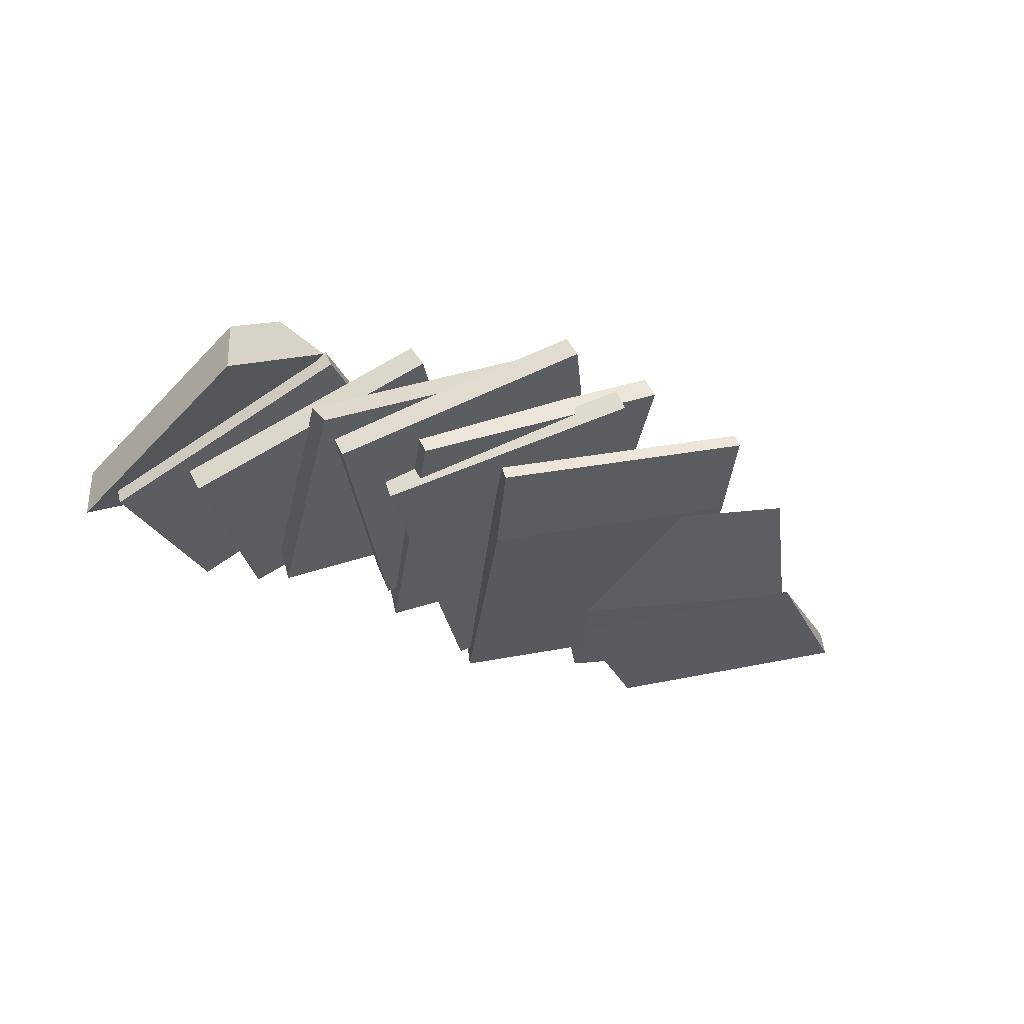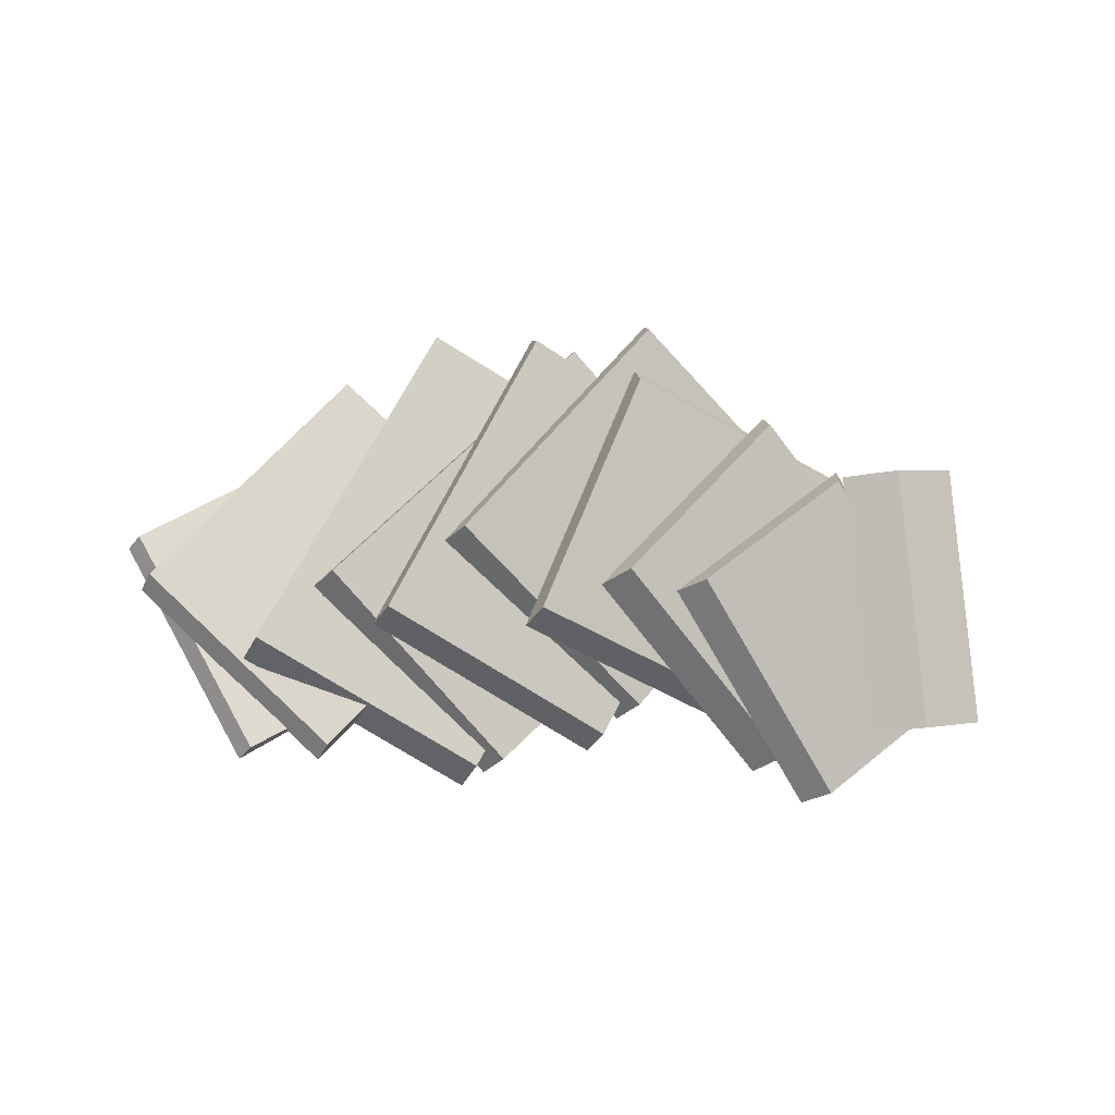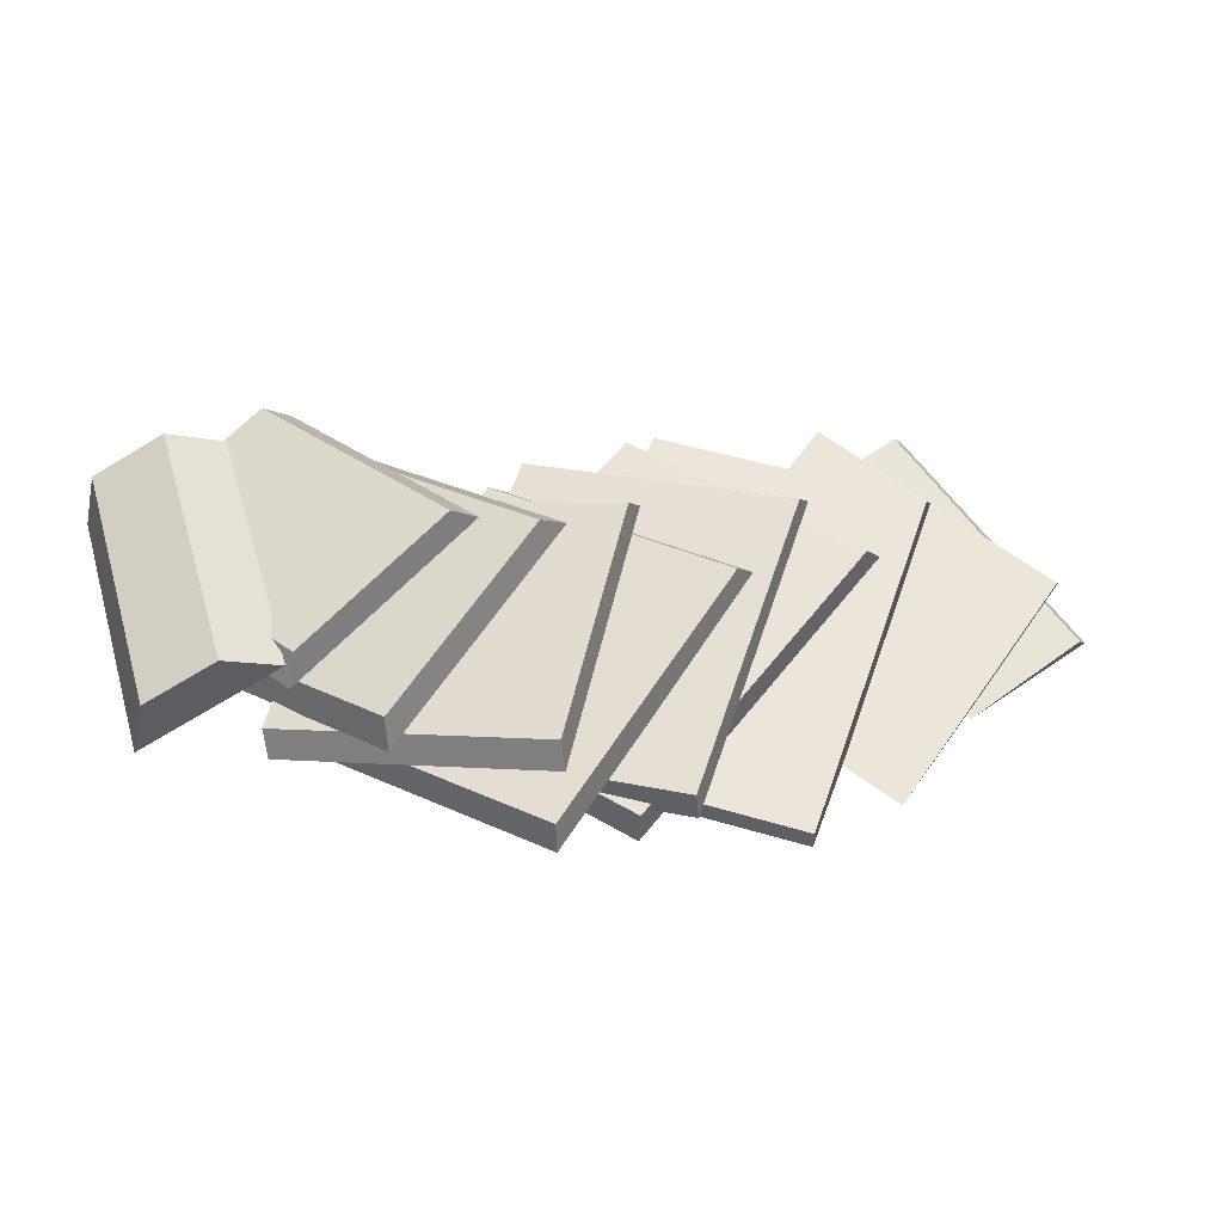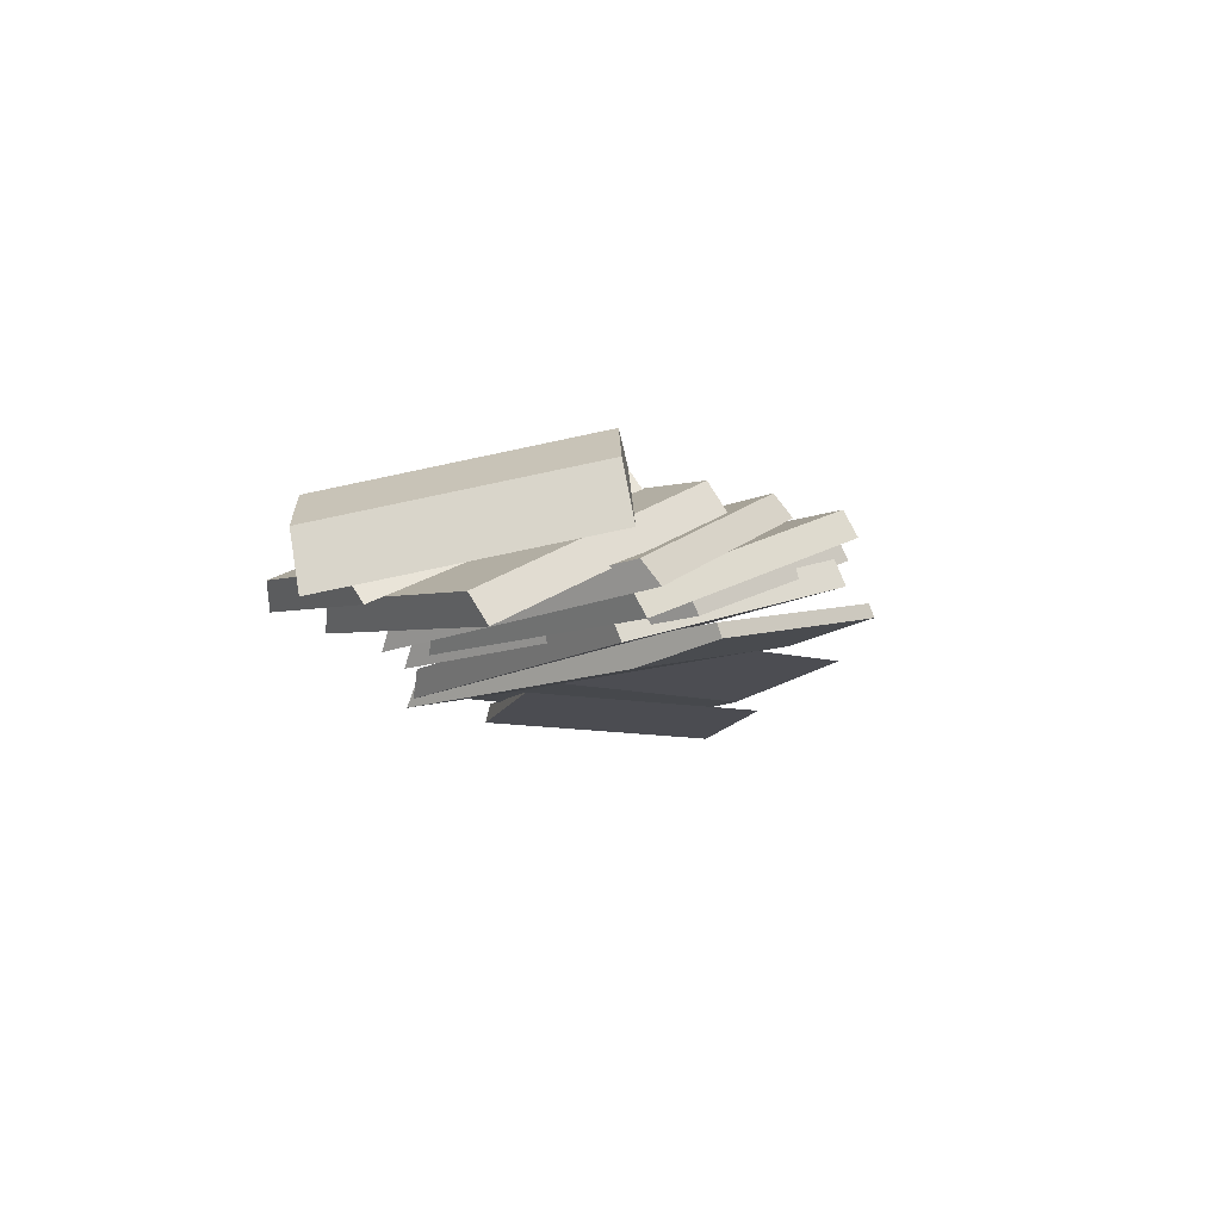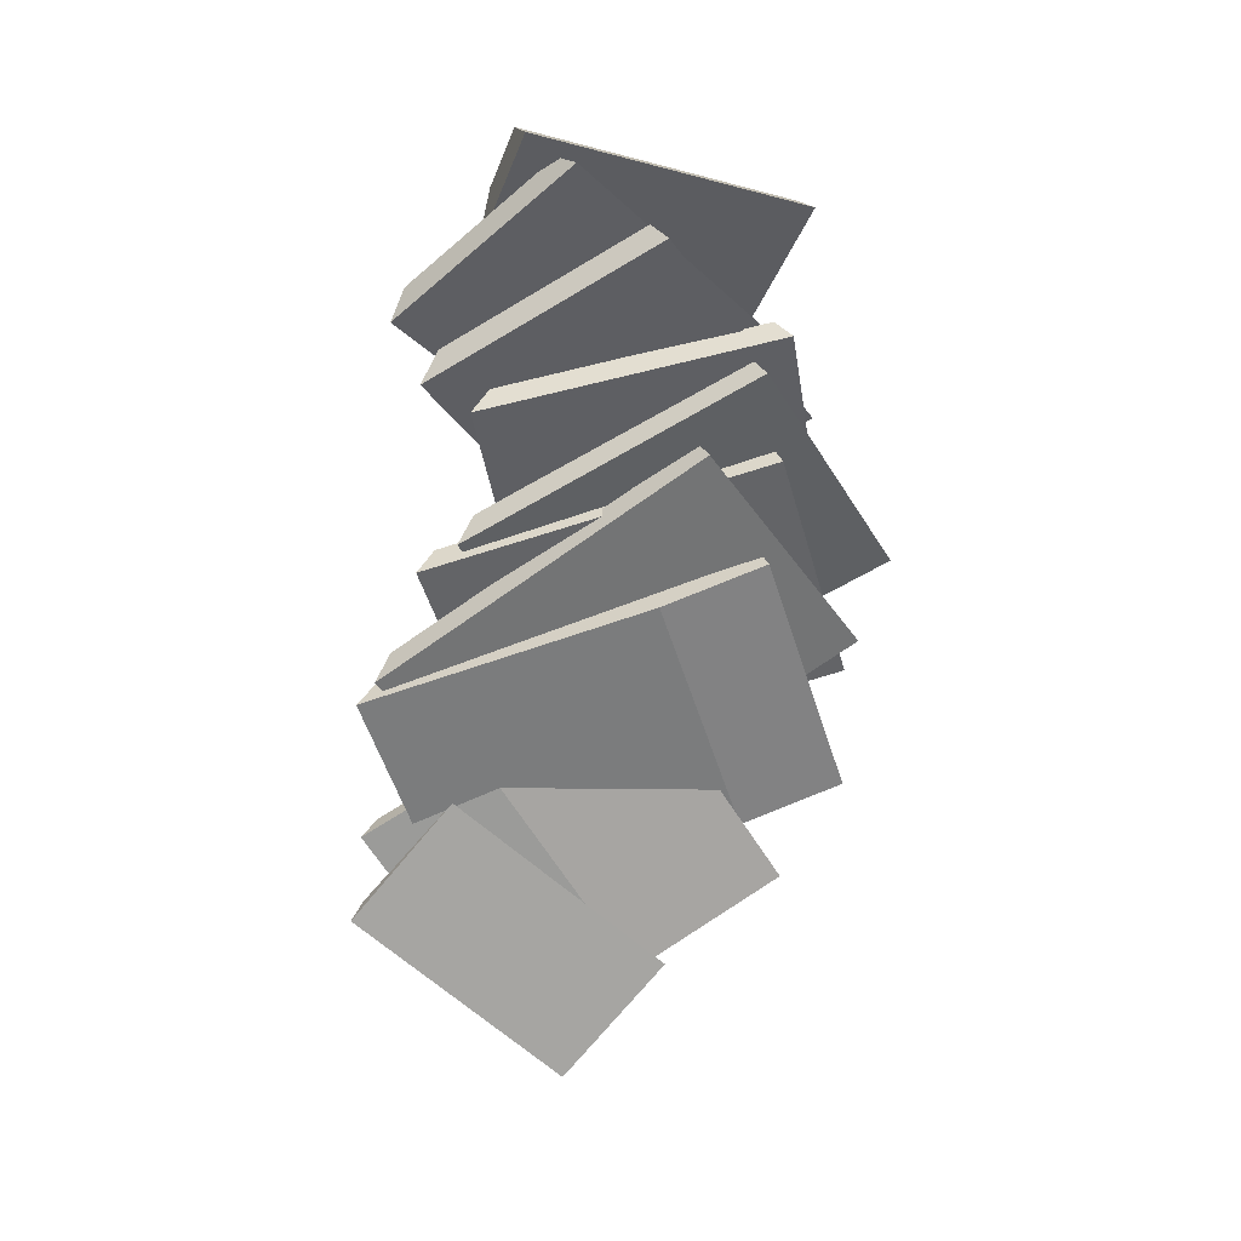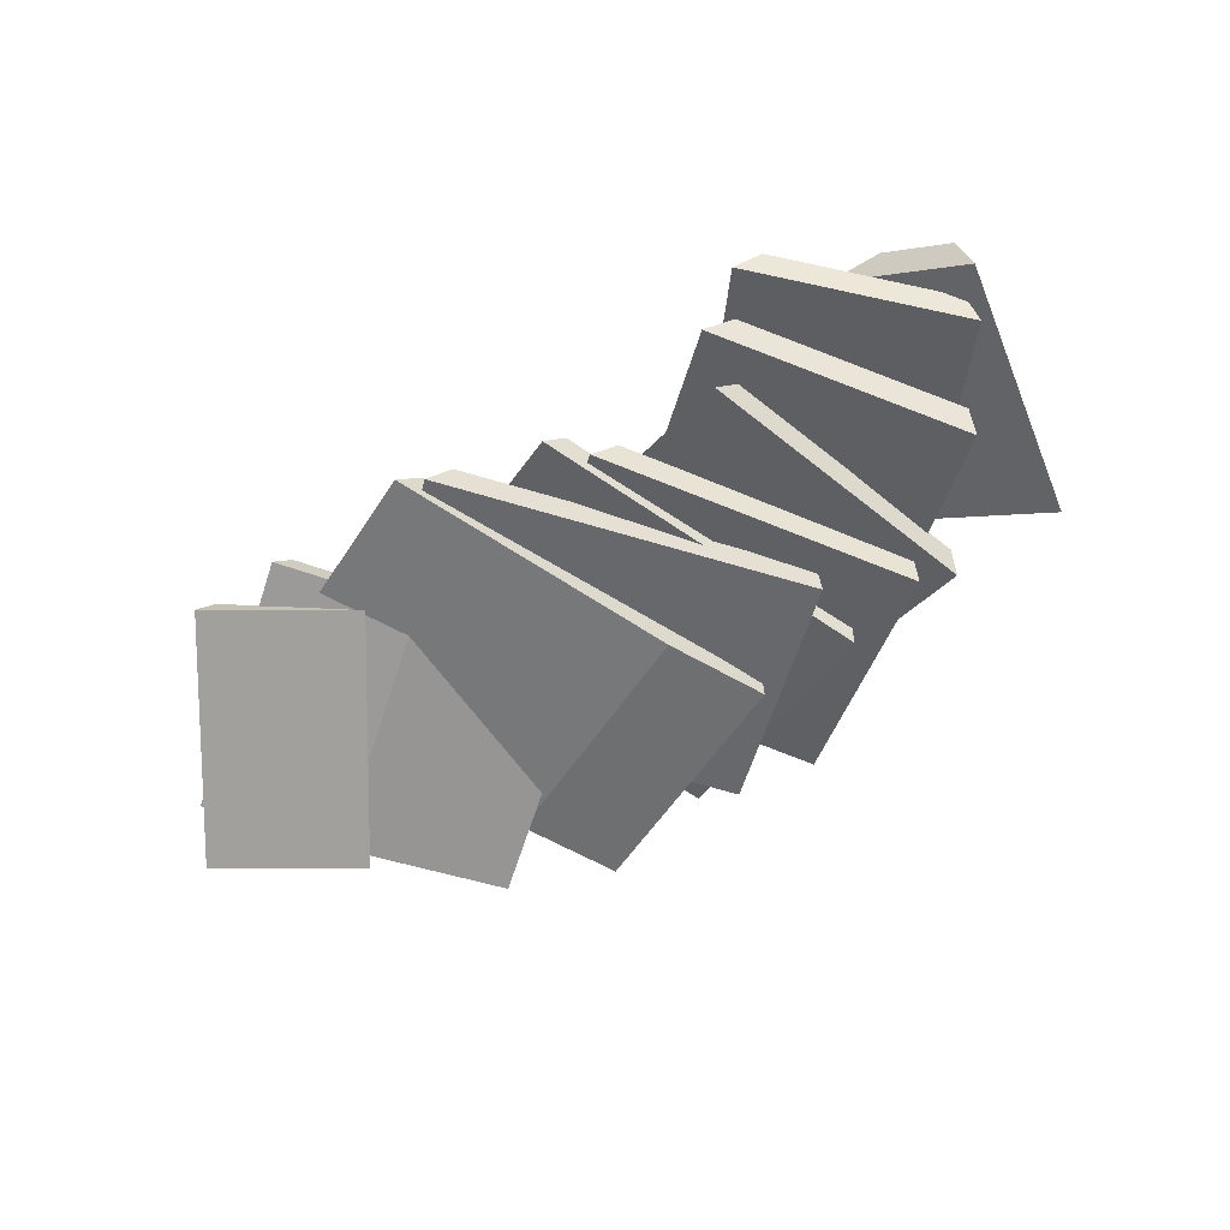
<metadata>
{"format":"obj","ext":"obj","renderer":"f3d","projection":"perspective","resolution":1024,"background":"white","views":[{"elev":-31.5,"azim":153.7,"up":"+Y"},{"elev":73.9,"azim":9.4,"up":"+Y"},{"elev":-32.0,"azim":169.3,"up":"+Z"},{"elev":-12.5,"azim":110.1,"up":"+Y"},{"elev":-71.0,"azim":89.2,"up":"+Y"},{"elev":-70.3,"azim":37.8,"up":"+Y"}]}
</metadata>
<code>
v -0.07662 0.00066 0.05244
v -0.1147 -0.000443 0.005289
v -0.07369 0.004852 0.04998
v -0.04856 0.002327 0.02977
v -0.1117 0.003746 0.002829
v -0.0866 0.001225 -0.01738
v -0.05755 0.003544 0.05004
v -0.03957 0.003105 0.02316
v -0.1079 0.004803 0.01634
v -0.08991 0.004364 -0.01054
v -0.1057 0.009613 0.0132
v -0.06814 0.008701 -0.04289
v -0.05533 0.008354 0.0469
v -0.0178 0.007442 -0.009188
v 0.007834 -0.000233 -0.03719
v -0.0478 0.01406 -0.05648
v -0.07888 0.009819 0.03002
v -0.05656 0.01075 -0.03366
v -0.02325 -0.004478 0.04931
v -0.000929 -0.003544 -0.01437
v 0.008336 0.003155 -0.03612
v -0.0473 0.01745 -0.05541
v -0.07576 0.01626 0.02581
v -0.02013 0.001961 0.0451
v 0.03234 -0.004879 -0.02392
v -0.01389 0.01388 -0.05831
v -0.06484 0.01544 0.01105
v -0.01861 -0.003315 0.04544
v 0.03314 0.001179 -0.02169
v -0.0131 0.01994 -0.05607
v -0.06027 0.02139 0.008146
v -0.01404 0.002628 0.04253
v 0.02999 -0.000175 -0.03927
v -0.02372 0.02194 -0.05653
v -0.0485 0.02088 0.01921
v 0.005205 -0.001232 0.03647
v 0.03155 0.005123 -0.03732
v -0.02216 0.02724 -0.05459
v -0.04516 0.02625 0.0157
v 0.008545 0.004143 0.03297
v 0.0493 -0.00433 -0.03515
v 0.002655 0.02005 -0.06517
v -0.03566 0.02447 -0.002058
v 0.01098 9.5e-05 0.02797
v 0.0506 0.001591 -0.03237
v 0.003963 0.02597 -0.0624
v -0.03074 0.02998 -0.005239
v 0.0159 0.005596 0.02479
v 0.05602 -4e-06 -0.04039
v 0.002196 0.02562 -0.05121
v -0.01329 0.02058 0.01378
v 0.04053 -0.005039 0.02461
v 0.05783 0.005325 -0.03671
v 0.003994 0.03093 -0.04755
v -0.009755 0.02649 0.01013
v 0.04407 0.000858 0.02098
v 0.07694 -0.009918 -0.01464
v 0.03447 0.01902 -0.04675
v 0.002787 0.02755 0.00289
v 0.04525 -0.0014 0.03497
v 0.07859 -0.003437 -0.01097
v 0.03612 0.02551 -0.04307
v 0.008987 0.03281 -0.000578
v 0.05146 0.003868 0.03153
v 0.09094 -0.007431 0.003466
v 0.05365 0.01978 -0.03581
v 0.02022 0.02813 0.001738
v 0.05749 0.000919 0.04099
v 0.09112 -0.001003 0.00775
v 0.05382 0.0262 -0.03151
v 0.02643 0.03307 -0.000765
v 0.06371 0.005844 0.03851
v 0.09644 -0.006386 0.01345
v 0.08112 0.00492 -0.04409
v 0.05491 0.02407 -0.03334
v 0.07022 0.01276 0.02419
v 0.09589 0.006858 0.01615
v 0.08056 0.01817 -0.04132
v 0.0672 0.02795 -0.03587
v 0.08252 0.01663 0.02164
f 1 3 5 2
f 3 1 4
f 2 5 6
f 6 4 1 2
f 3 4 6 5
f 9 7 13 11
f 14 13 7 8
f 10 9 11 12
f 12 14 8 10
f 7 9 10 8
f 13 14 12 11
f 15 20 18 16
f 17 19 24 23
f 22 21 15 16
f 21 24 19 20 15
f 18 17 23 22 16
f 19 17 18 20
f 22 23 24 21
f 27 28 32 31
f 30 29 25 26
f 29 32 28 25
f 26 27 31 30
f 26 25 28 27
f 30 31 32 29
f 35 36 40 39
f 38 37 33 34
f 37 40 36 33
f 34 35 39 38
f 34 33 36 35
f 38 39 40 37
f 43 44 48 47
f 42 46 45 41
f 41 45 48 44
f 42 43 47 46
f 42 41 44 43
f 46 47 48 45
f 51 52 56 55
f 54 53 49 50
f 56 52 49 53
f 50 51 55 54
f 50 49 52 51
f 54 55 56 53
f 59 60 64 63
f 62 61 57 58
f 64 60 57 61
f 58 59 63 62
f 58 57 60 59
f 62 63 64 61
f 67 68 72 71
f 66 70 69 65
f 65 69 72 68
f 66 67 71 70
f 66 65 68 67
f 70 71 72 69
f 73 77 80 76
f 75 76 80 79
f 74 78 77 73
f 75 79 78 74
f 74 73 76 75
f 78 79 80 77

</code>
